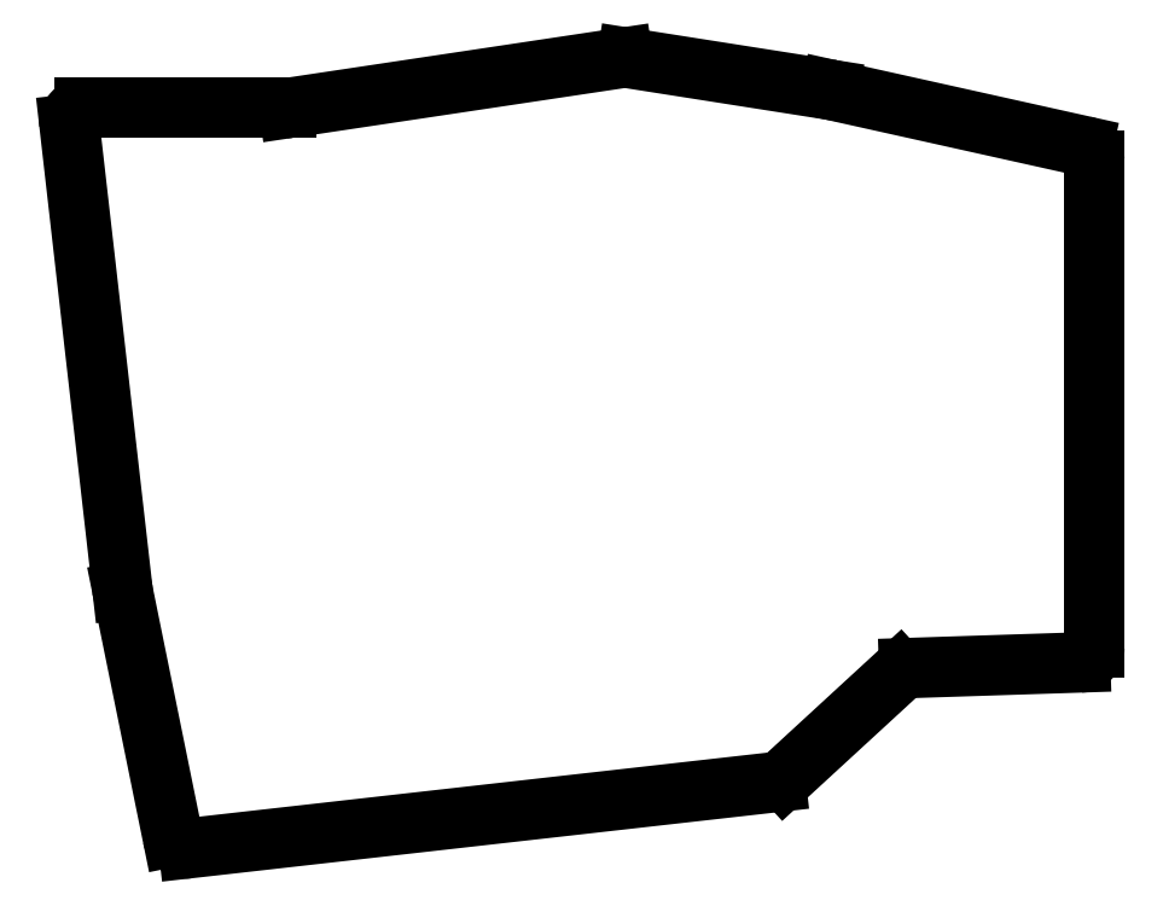
<metadata>
{"format":"dxf","ext":"dxf","renderer":"ezdxf+matplotlib","layout":"modelspace","background":"white","min_lineweight":24,"dpi":150}
</metadata>
<code>
0
SECTION
2
ENTITIES
0
LINE
8
0
10
353.1
20
-31.51
11
387.4
21
-39.15
0
LINE
8
0
10
389
20
-41.1
11
389
21
-107.6
0
LINE
8
0
10
387.1
20
-109.6
11
363.7
21
-110.3
0
LINE
8
0
10
362.5
20
-110.9
11
346.7
21
-125.4
0
LINE
8
0
10
345.6
20
-125.9
11
265.5
21
-134.9
0
LINE
8
0
10
263.3
20
-133.3
11
256.5
21
-99.84
0
LINE
8
0
10
256.5
20
-99.66
11
249.3
21
-36.23
0
LINE
8
0
10
251.2
20
-34
11
278.9
21
-34
0
LINE
8
0
10
279.1
20
-33.98
11
324.7
21
-27.15
0
LINE
8
0
10
325.3
20
-27.15
11
352.9
21
-31.49
0
ARC
8
0
10
387
20
-41.1
40
2
50
0
51
77.47
0
ARC
8
0
10
387
20
-107.6
40
2
50
271.9
51
0
0
ARC
8
0
10
363.8
20
-112.3
40
2
50
91.87
51
132.6
0
ARC
8
0
10
345.3
20
-123.9
40
2
50
276.4
51
312.6
0
ARC
8
0
10
265.3
20
-132.9
40
2
50
191.5
51
276.4
0
ARC
8
0
10
258.5
20
-99.44
40
2
50
186.5
51
191.5
0
ARC
8
0
10
251.2
20
-36
40
2
50
90
51
186.5
0
ARC
8
0
10
278.9
20
-32
40
2
50
270
51
278.5
0
ARC
8
0
10
325
20
-29.12
40
2
50
81.07
51
98.53
0
ARC
8
0
10
352.6
20
-33.47
40
2
50
77.47
51
81.07
0
ENDSEC
0
EOF

</code>
